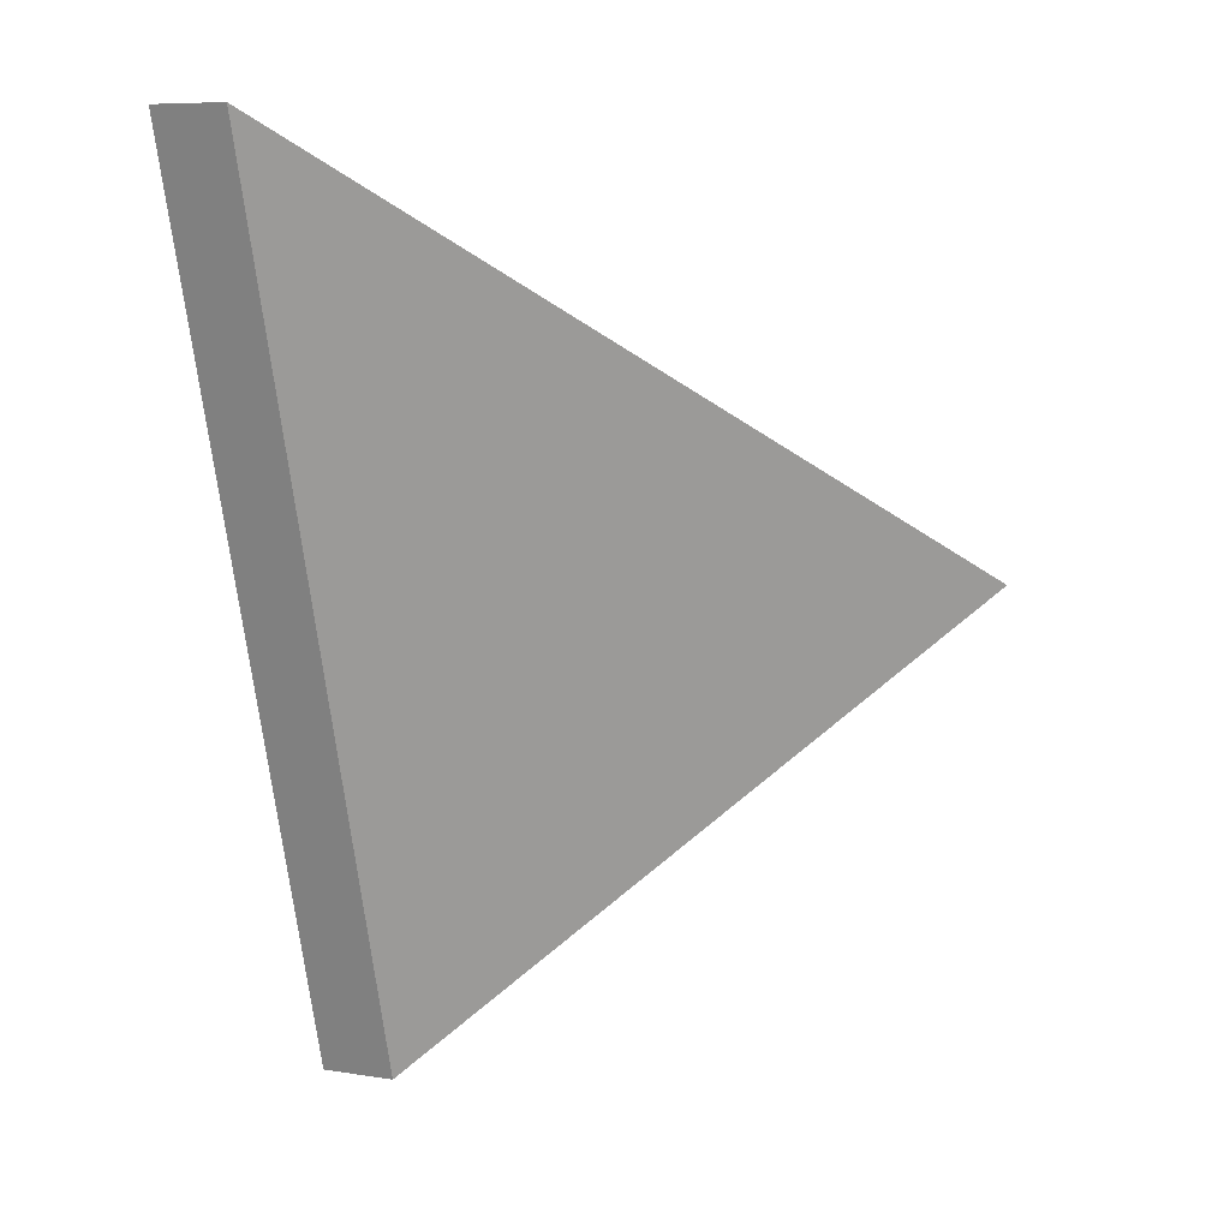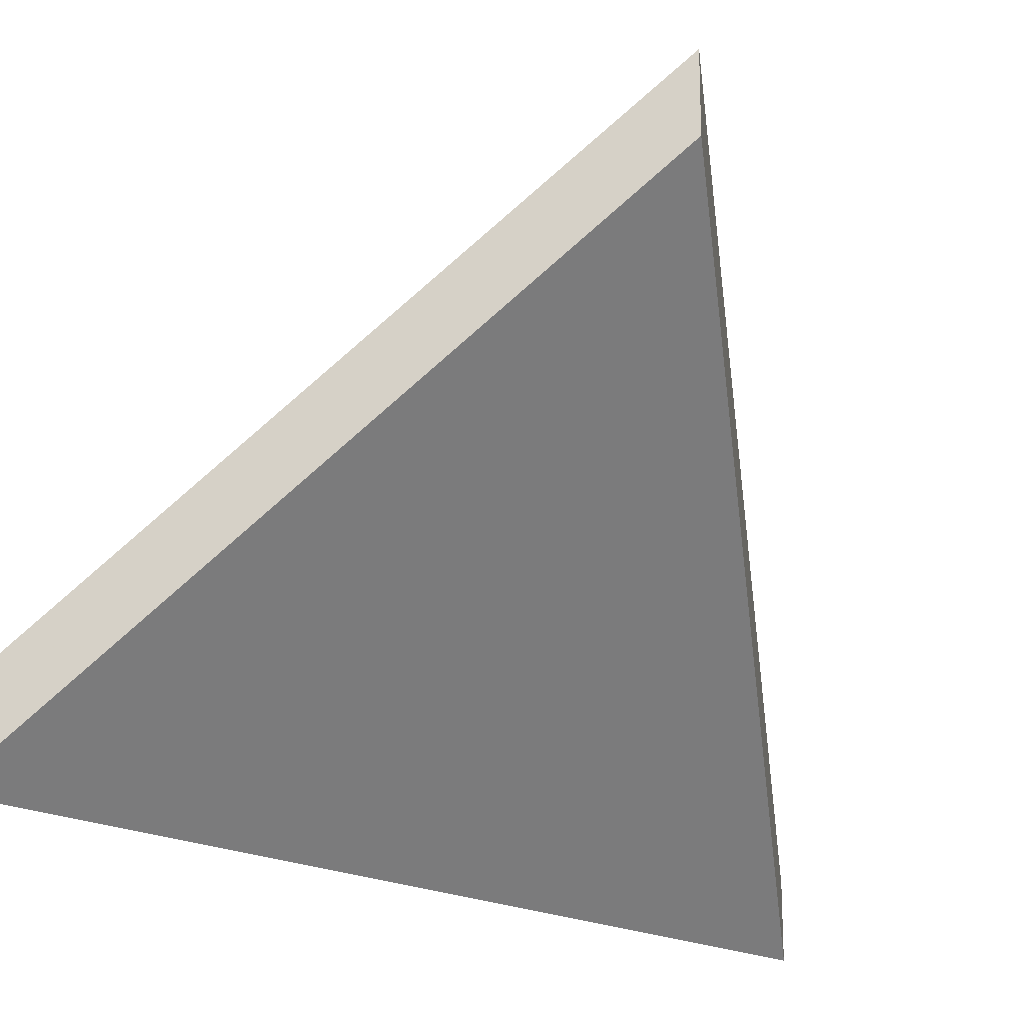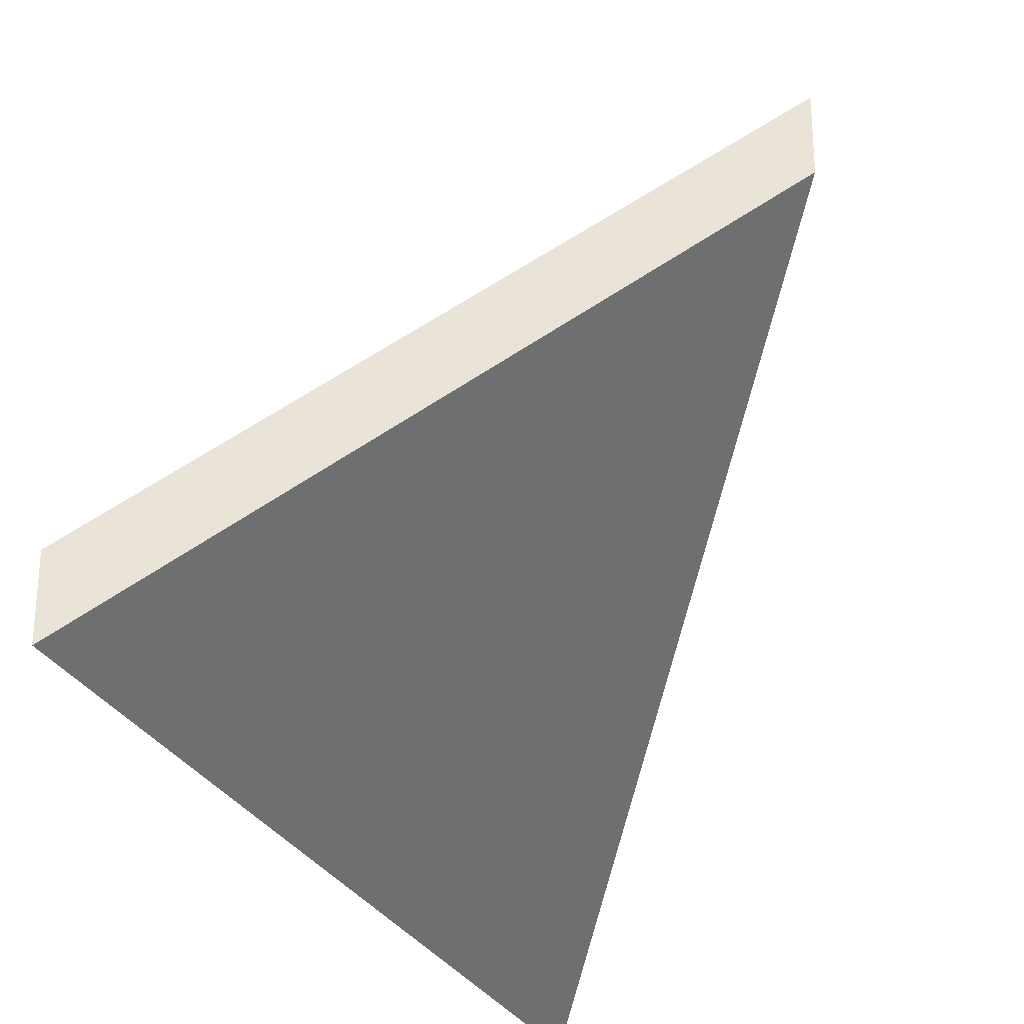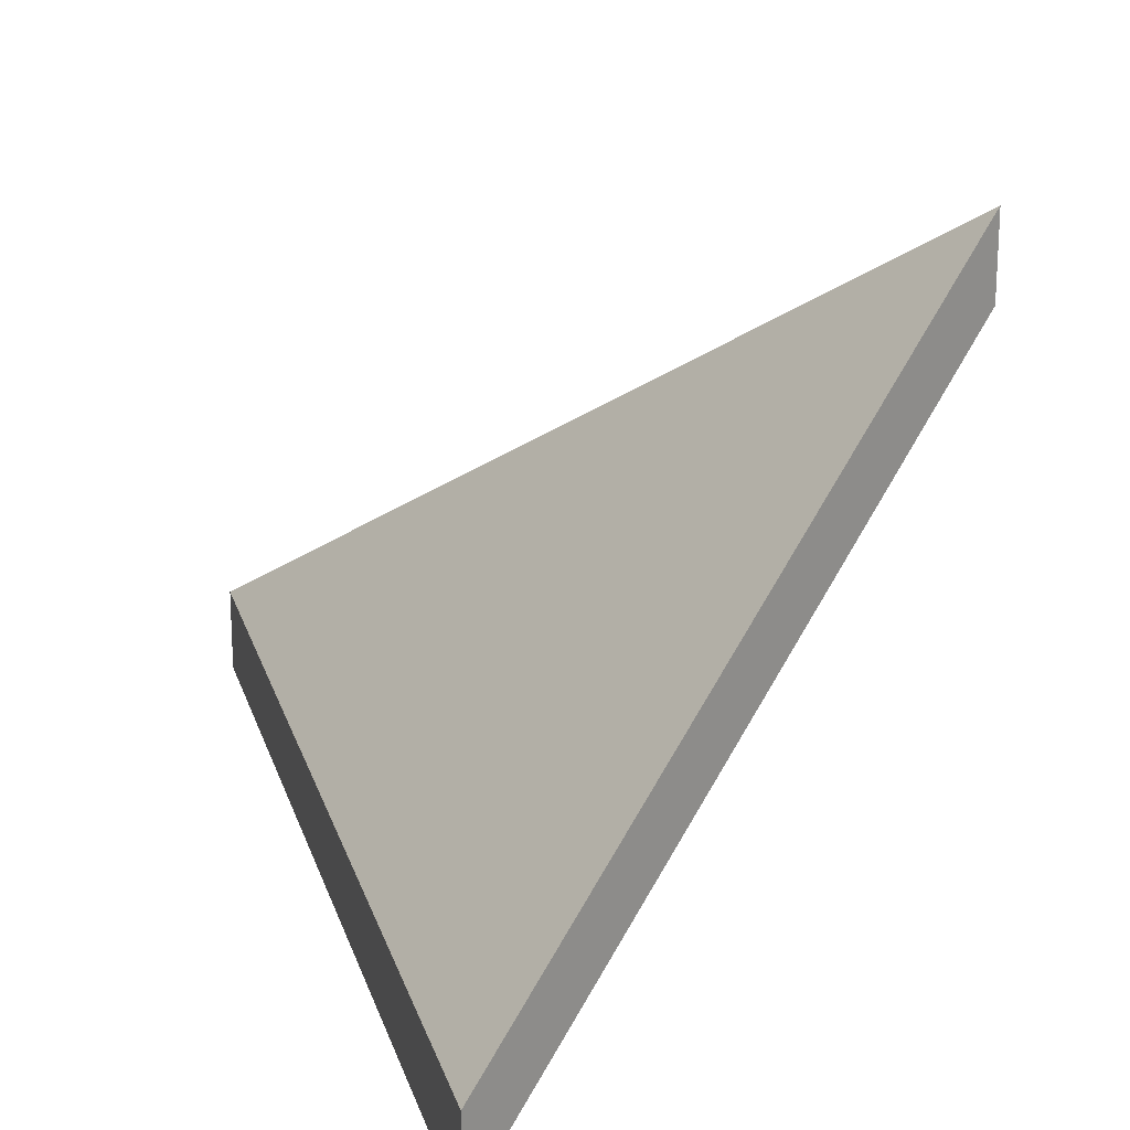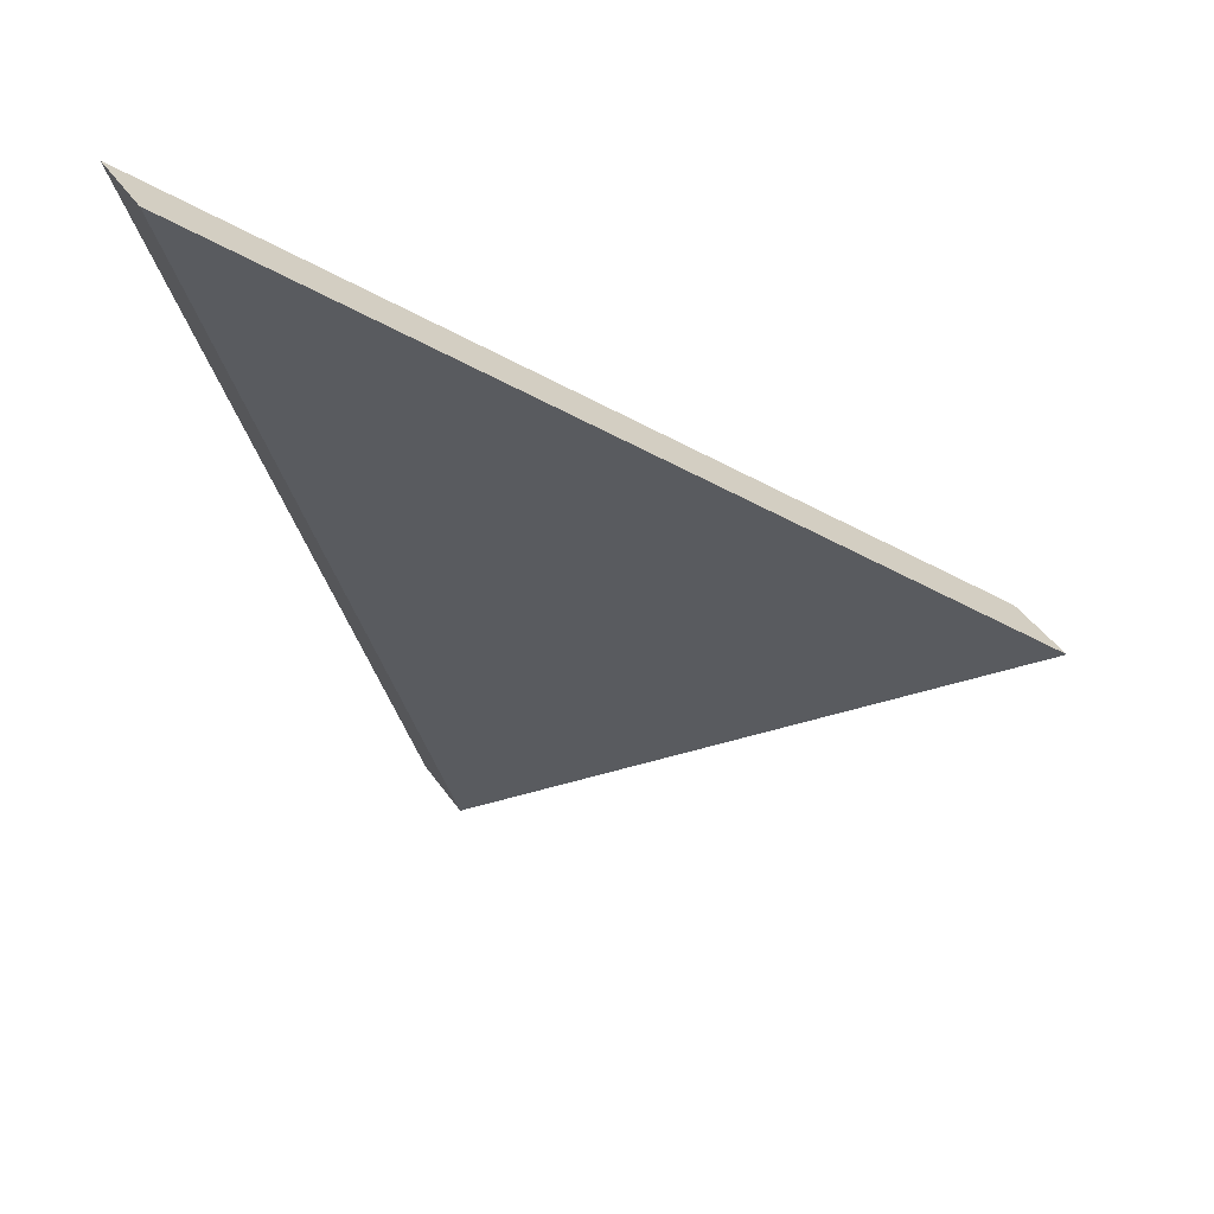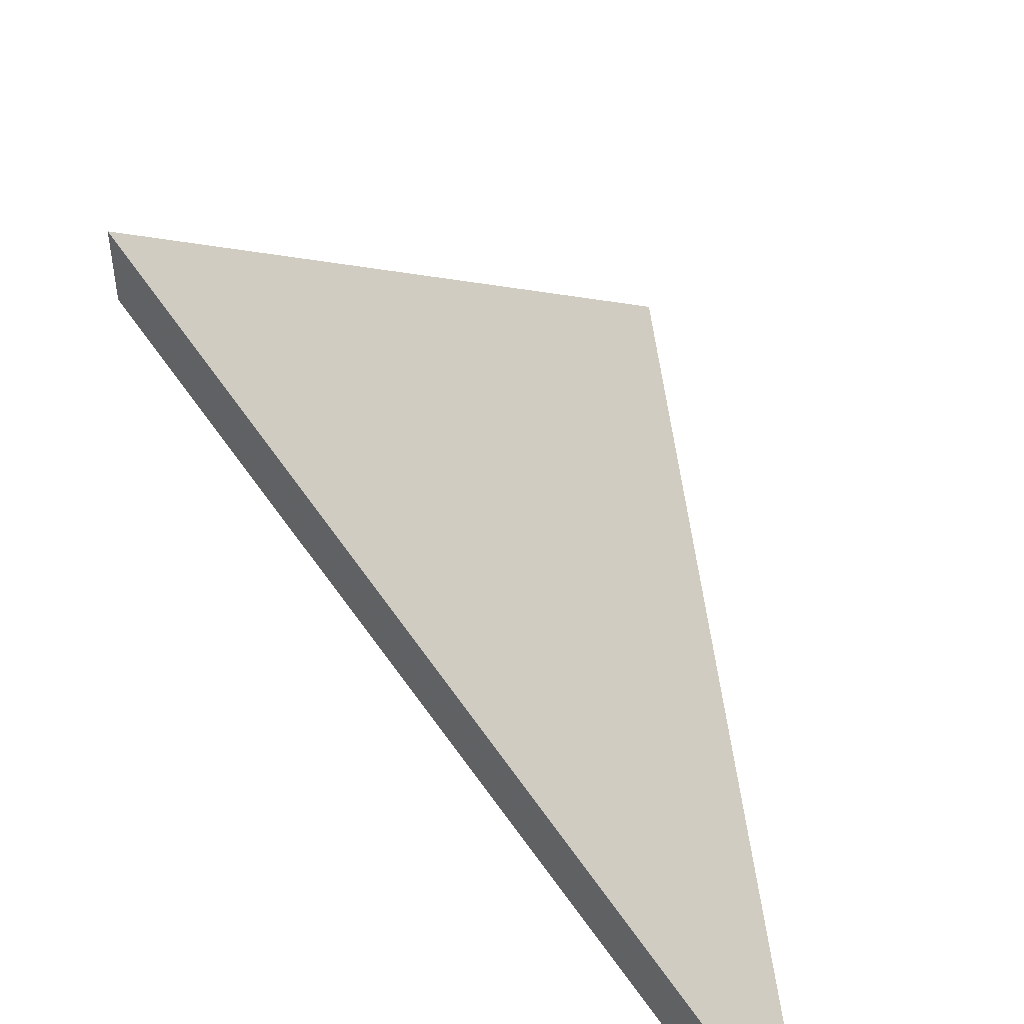
<metadata>
{"format":"obj","ext":"obj","renderer":"f3d","projection":"perspective","resolution":1024,"background":"white","views":[{"elev":7.9,"azim":114.0,"up":"+Z"},{"elev":-20.4,"azim":-116.5,"up":"+Y"},{"elev":-29.5,"azim":-140.2,"up":"+Y"},{"elev":21.4,"azim":-178.9,"up":"+Y"},{"elev":44.5,"azim":147.5,"up":"+Z"},{"elev":50.4,"azim":9.9,"up":"+Y"}]}
</metadata>
<code>
v -4.641 0.2208 -4.531
v -4.649 0.2208 -4.562
v -4.663 0.2377 -4.546
v -4.641 0.2181 -4.531
v -4.663 0.235 -4.546
v -4.649 0.2181 -4.562
v -4.663 0.235 -4.546
v -4.641 0.2181 -4.531
v -4.641 0.2208 -4.531
v -4.663 0.2377 -4.546
v -4.649 0.2181 -4.562
v -4.663 0.235 -4.546
v -4.663 0.2377 -4.546
v -4.649 0.2208 -4.562
v -4.641 0.2181 -4.531
v -4.649 0.2181 -4.562
v -4.649 0.2208 -4.562
v -4.641 0.2208 -4.531
f 1 2 3
f 4 5 6
f 7 8 9
f 7 9 10
f 11 12 13
f 11 13 14
f 15 16 17
f 15 17 18

</code>
